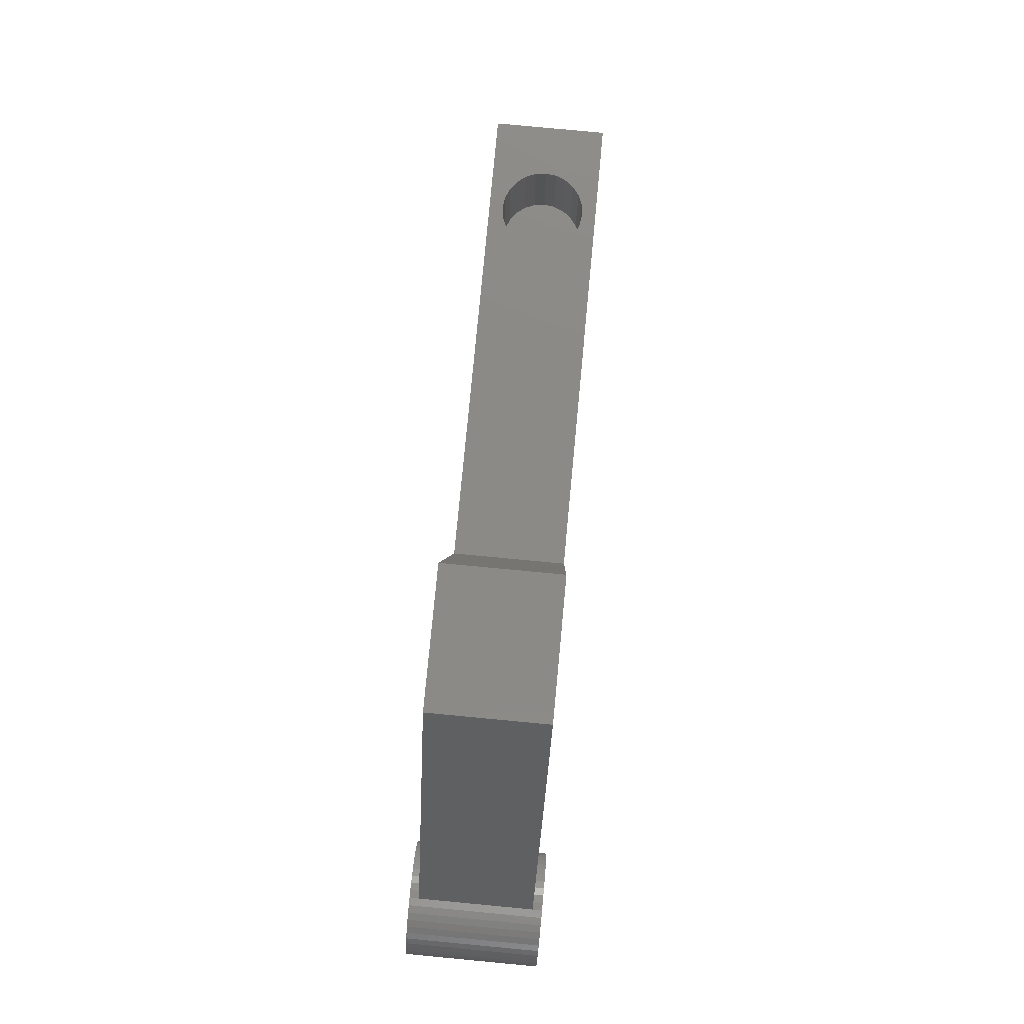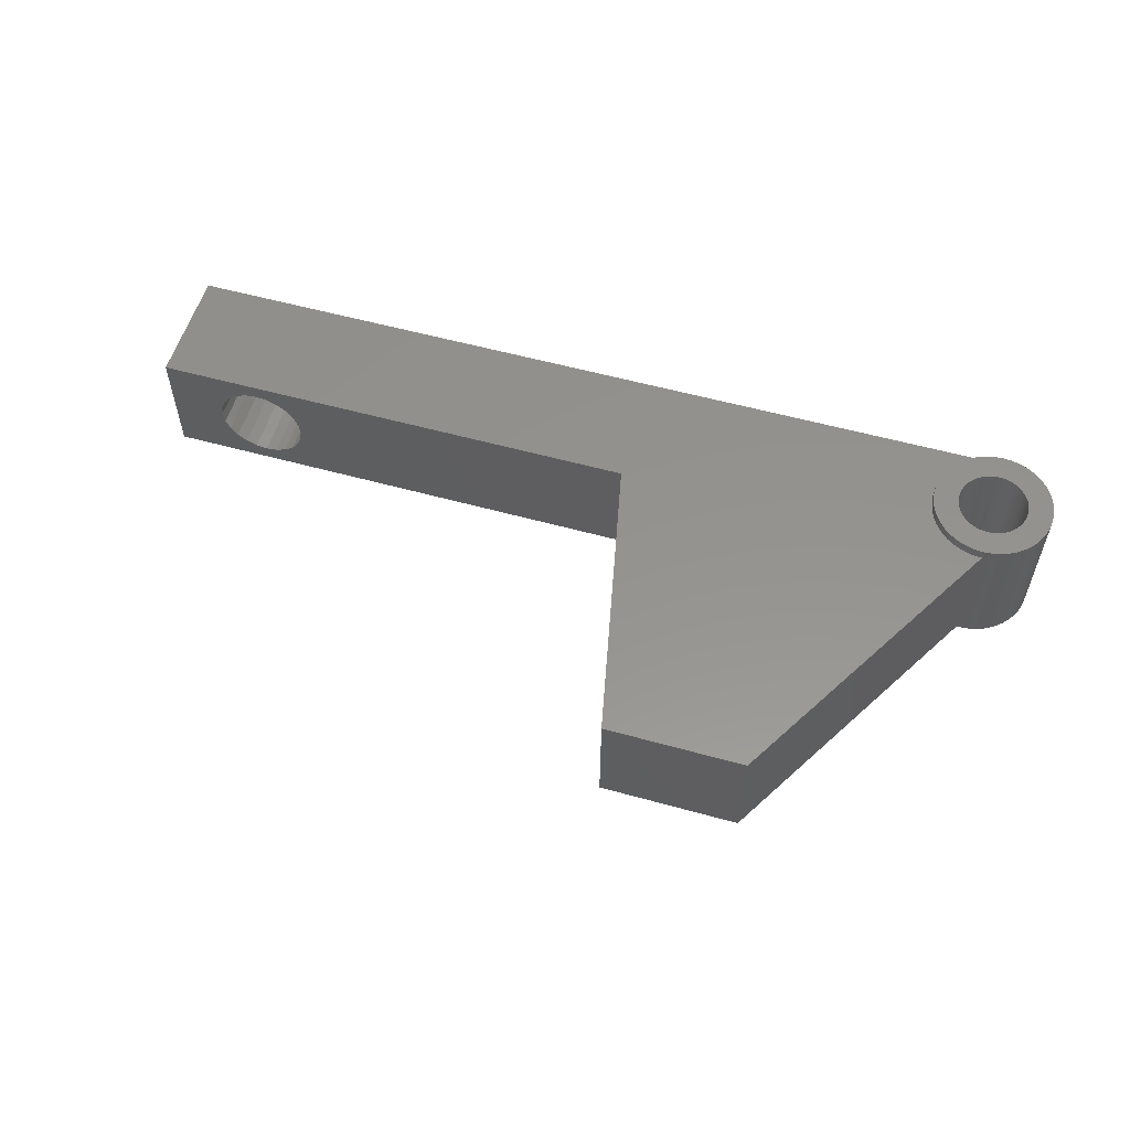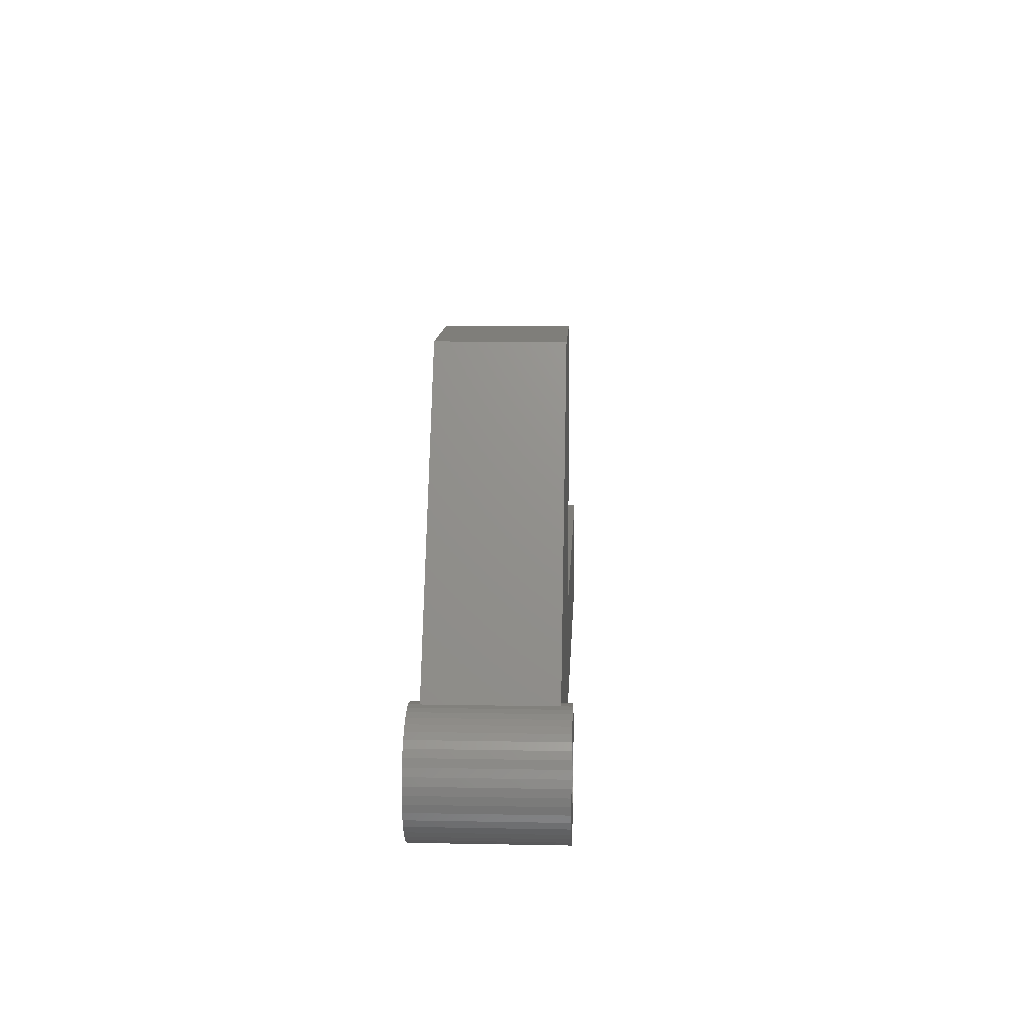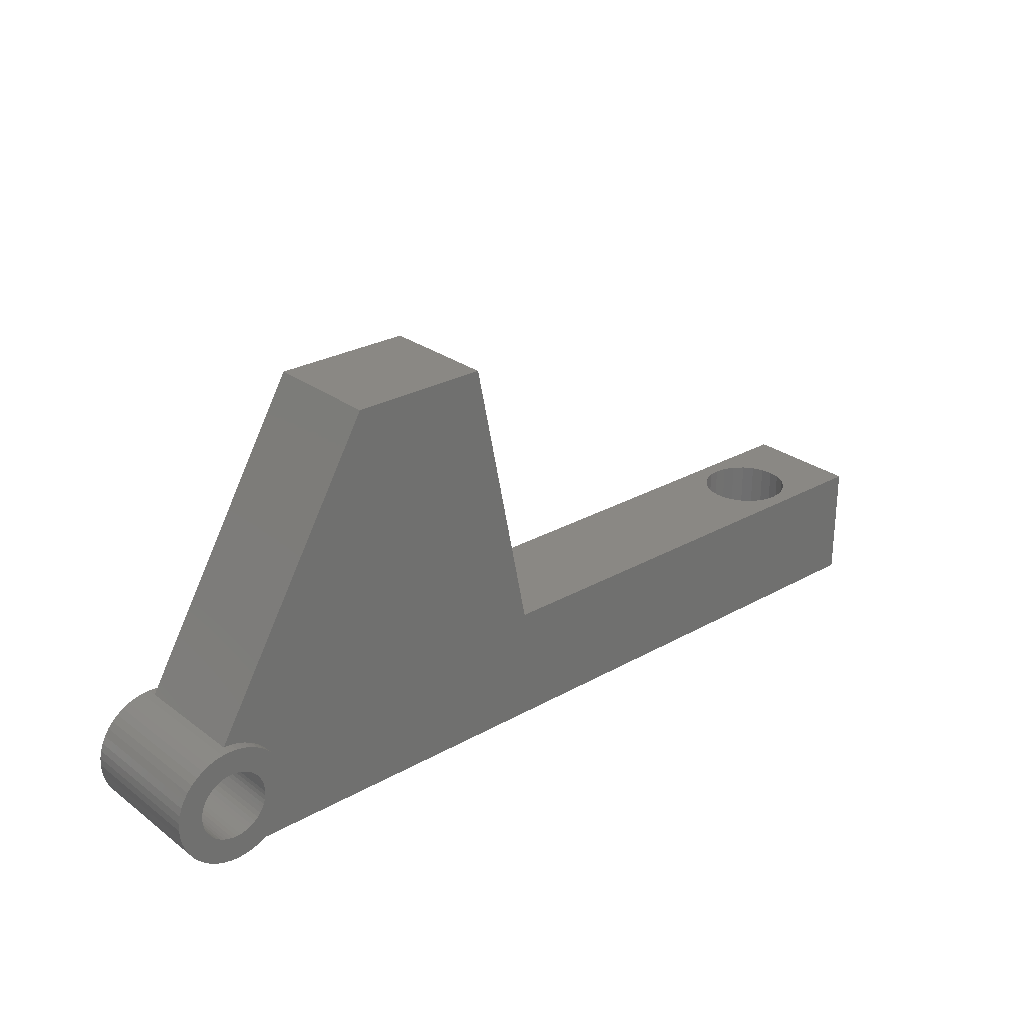
<metadata>
{"format":"stl","ext":"stl","renderer":"f3d","projection":"perspective","resolution":1024,"background":"white","views":[{"elev":78.8,"azim":95.4,"up":"+Z"},{"elev":56.4,"azim":16.2,"up":"+Y"},{"elev":11.5,"azim":92.6,"up":"+Z"},{"elev":27.0,"azim":138.9,"up":"+Z"}]}
</metadata>
<code>
# stl→obj: 300 verts, 598 faces
v -40 -7.5 16
v -40 -7.5 22
v -40 -1.5 16
v -40 -1.5 22
v -12 -7.5 36.5
v -5 -1.5 36.5
v -12 -1.5 36.5
v -5 -7.5 36.5
v -15 -1.5 22
v -15 -7.5 22
v 3.5 -7.5 16
v 3.5 -1.5 16
v -36.95 -3.375 22
v -36.59 -2.909 22
v -36.12 -2.551 22
v -35.58 -2.327 22
v -35 -2.25 22
v -37.17 -3.918 22
v -37.25 -4.5 22
v -37.17 -5.082 22
v -36.95 -5.625 22
v -36.59 -6.091 22
v -36.12 -6.449 22
v -35.58 -6.673 22
v -35 -6.75 22
v -34.42 -2.327 22
v -34.42 -6.673 22
v -33.88 -6.449 22
v -33.41 -6.091 22
v -33.05 -5.625 22
v -32.83 -5.082 22
v -32.75 -4.5 22
v -32.83 -3.918 22
v -33.05 -3.375 22
v -33.41 -2.909 22
v -33.88 -2.551 22
v -32.83 -3.918 17
v -33.05 -3.375 17
v -33.41 -2.909 17
v -33.88 -2.551 17
v -34.42 -2.327 17
v -35 -2.25 17
v -35.58 -2.327 17
v -36.12 -2.551 17
v -36.59 -2.909 17
v -36.95 -3.375 17
v -37.17 -3.918 17
v -32.75 -4.5 17
v -32.83 -5.082 17
v -37.25 -4.5 17
v -37.17 -5.082 17
v -36.95 -5.625 17
v -33.05 -5.625 17
v -36.59 -6.091 17
v -36.12 -6.449 17
v -33.41 -6.091 17
v -35.58 -6.673 17
v -33.88 -6.449 17
v -35 -6.75 17
v -34.42 -6.673 17
v 3.5 -7.5 22
v 3.5 -1.5 22
v 3.108 -7.5 21.97
v 3.108 -7.5 16.03
v 2.724 -7.5 16.1
v 2.352 -7.5 16.23
v 2 -7.5 16.4
v 1.674 -7.5 16.62
v 1.379 -7.5 16.88
v 1.12 -7.5 17.17
v 0.9019 -7.5 17.5
v 0.7284 -7.5 17.85
v 0.6022 -7.5 18.22
v 0.5257 -7.5 18.61
v 0.5 -7.5 19
v 0.5257 -7.5 19.39
v 0.6022 -7.5 19.78
v 0.7284 -7.5 20.15
v 0.9019 -7.5 20.5
v 1.12 -7.5 20.83
v 1.379 -7.5 21.12
v 1.674 -7.5 21.38
v 2 -7.5 21.6
v 2.352 -7.5 21.77
v 2.724 -7.5 21.9
v 3.108 -1.5 21.97
v 3.108 -1.5 16.03
v 2.724 -1.5 16.1
v 2.352 -1.5 16.23
v 2 -1.5 16.4
v 1.674 -1.5 16.62
v 1.379 -1.5 16.88
v 1.12 -1.5 17.17
v 0.9019 -1.5 17.5
v 0.7284 -1.5 17.85
v 0.6022 -1.5 18.22
v 0.5257 -1.5 18.61
v 0.5 -1.5 19
v 0.5257 -1.5 19.39
v 0.6022 -1.5 19.78
v 0.7284 -1.5 20.15
v 0.9019 -1.5 20.5
v 1.12 -1.5 20.83
v 1.379 -1.5 21.12
v 1.674 -1.5 21.38
v 2 -1.5 21.6
v 2.352 -1.5 21.77
v 2.724 -1.5 21.9
v 4.375 -8 20.52
v 5 -8 21.6
v 4.648 -8 21.77
v 5.326 -8 21.38
v 4.276 -8 21.9
v 5.621 -8 21.12
v 5.88 -8 20.83
v 3.892 -8 21.97
v 3.5 -8 22
v 6.098 -8 20.5
v 3.108 -8 21.97
v 6.272 -8 20.15
v 6.398 -8 19.78
v 2.724 -8 21.9
v 2.352 -8 21.77
v 6.474 -8 19.39
v 2.724 -8 16.1
v 2 -8 16.4
v 2.352 -8 16.23
v 3.108 -8 16.03
v 3.5 -8 16
v 3.892 -8 16.03
v 4.276 -8 16.1
v 4.648 -8 16.23
v 5 -8 16.4
v 1.674 -8 16.62
v 1.379 -8 16.88
v 1.12 -8 17.17
v 0.9019 -8 17.5
v 0.7284 -8 17.85
v 0.6022 -8 18.22
v 6.098 -8 17.5
v 6.272 -8 17.85
v 6.398 -8 18.22
v 6.474 -8 18.61
v 6.5 -8 19
v 5.88 -8 17.17
v 5.621 -8 16.88
v 5.326 -8 16.62
v 1.379 -8 21.12
v 2 -8 21.6
v 1.674 -8 21.38
v 1.12 -8 20.83
v 0.9019 -8 20.5
v 0.7284 -8 20.15
v 0.6022 -8 19.78
v 0.5257 -8 19.39
v 0.5 -8 19
v 0.5257 -8 18.61
v 4.17 -8 20.62
v 3.953 -8 20.69
v 3.728 -8 20.74
v 3.5 -8 20.75
v 3.272 -8 20.74
v 3.047 -8 20.69
v 2.83 -8 20.62
v 2.625 -8 20.52
v 2.435 -8 20.39
v 2.263 -8 20.24
v 2.112 -8 20.07
v 4.565 -8 20.39
v 4.737 -8 20.24
v 4.888 -8 20.07
v 5.016 -8 19.88
v 5.117 -8 19.67
v 5.19 -8 19.45
v 5.235 -8 19.23
v 5.25 -8 19
v 5.235 -8 18.77
v 5.19 -8 18.55
v 5.117 -8 18.33
v 5.016 -8 18.12
v 4.888 -8 17.93
v 4.737 -8 17.76
v 4.565 -8 17.61
v 4.375 -8 17.48
v 4.17 -8 17.38
v 3.953 -8 17.31
v 3.728 -8 17.26
v 3.5 -8 17.25
v 3.272 -8 17.26
v 3.047 -8 17.31
v 1.984 -8 19.88
v 1.883 -8 19.67
v 1.81 -8 19.45
v 1.765 -8 19.23
v 1.75 -8 19
v 1.765 -8 18.77
v 1.81 -8 18.55
v 1.883 -8 18.33
v 1.984 -8 18.12
v 2.112 -8 17.93
v 2.263 -8 17.76
v 2.435 -8 17.61
v 2.625 -8 17.48
v 2.83 -8 17.38
v 3.892 -1 21.97
v 4.276 -1 21.9
v 4.648 -1 21.77
v 5 -1 21.6
v 5.326 -1 21.38
v 5.621 -1 21.12
v 5.88 -1 20.83
v 6.098 -1 20.5
v 6.272 -1 20.15
v 6.398 -1 19.78
v 6.474 -1 19.39
v 6.5 -1 19
v 6.474 -1 18.61
v 6.398 -1 18.22
v 6.272 -1 17.85
v 6.098 -1 17.5
v 5.88 -1 17.17
v 5.621 -1 16.88
v 5.326 -1 16.62
v 5 -1 16.4
v 4.648 -1 16.23
v 4.276 -1 16.1
v 3.892 -1 16.03
v 3.5 -1 16
v 3.728 -1 20.74
v 3.5 -1 20.75
v 3.953 -1 20.69
v 4.17 -1 20.62
v 4.375 -1 20.52
v 4.565 -1 20.39
v 4.737 -1 20.24
v 4.888 -1 20.07
v 5.016 -1 19.88
v 5.117 -1 19.67
v 5.19 -1 19.45
v 5.235 -1 19.23
v 5.25 -1 19
v 5.235 -1 18.77
v 5.19 -1 18.55
v 5.117 -1 18.33
v 5.016 -1 18.12
v 4.888 -1 17.93
v 4.737 -1 17.76
v 4.565 -1 17.61
v 4.375 -1 17.48
v 4.17 -1 17.38
v 3.953 -1 17.31
v 3.728 -1 17.26
v 3.5 -1 17.25
v 3.272 -1 17.26
v 3.047 -1 17.31
v 2.83 -1 17.38
v 2.625 -1 17.48
v 2.435 -1 17.61
v 2.263 -1 17.76
v 2.112 -1 17.93
v 1.984 -1 18.12
v 1.883 -1 18.33
v 1.81 -1 18.55
v 1.765 -1 18.77
v 1.75 -1 19
v 1.765 -1 19.23
v 1.81 -1 19.45
v 1.883 -1 19.67
v 1.984 -1 19.88
v 2.112 -1 20.07
v 2.263 -1 20.24
v 2.435 -1 20.39
v 2.625 -1 20.52
v 2.83 -1 20.62
v 3.047 -1 20.69
v 3.272 -1 20.74
v 3.5 -1 22
v 3.108 -1 21.97
v 2.724 -1 21.9
v 2.352 -1 21.77
v 3.108 -1 16.03
v 2.724 -1 16.1
v 2.352 -1 16.23
v 2 -1 16.4
v 1.674 -1 16.62
v 1.379 -1 16.88
v 1.12 -1 17.17
v 0.9019 -1 17.5
v 0.7284 -1 17.85
v 0.6022 -1 18.22
v 0.5257 -1 18.61
v 0.5 -1 19
v 0.5257 -1 19.39
v 0.6022 -1 19.78
v 0.7284 -1 20.15
v 1.379 -1 21.12
v 1.674 -1 21.38
v 2 -1 21.6
v 1.12 -1 20.83
v 0.9019 -1 20.5
f 1 2 3
f 2 4 3
f 5 6 7
f 8 6 5
f 5 7 9
f 10 5 9
f 11 1 3
f 11 3 12
f 2 13 4
f 13 14 4
f 14 15 4
f 15 16 4
f 16 17 4
f 17 9 4
f 2 18 13
f 2 19 18
f 2 20 19
f 2 21 20
f 2 22 21
f 2 23 22
f 2 24 23
f 2 25 24
f 10 25 2
f 26 9 17
f 10 9 26
f 10 27 25
f 10 28 27
f 10 29 28
f 10 30 29
f 10 31 30
f 10 32 31
f 10 33 32
f 10 34 33
f 10 35 34
f 10 26 36
f 10 36 35
f 37 38 39
f 37 39 40
f 37 40 41
f 37 41 42
f 37 42 43
f 37 43 44
f 37 44 45
f 37 45 46
f 37 46 47
f 48 37 47
f 49 48 47
f 49 47 50
f 49 50 51
f 52 49 51
f 53 49 52
f 54 53 52
f 55 53 54
f 55 56 53
f 57 56 55
f 57 58 56
f 59 58 57
f 59 60 58
f 48 32 37
f 32 33 37
f 37 33 38
f 33 34 38
f 38 34 39
f 34 35 39
f 39 35 40
f 35 36 40
f 40 36 41
f 36 26 41
f 41 26 42
f 26 17 42
f 43 42 17
f 43 17 16
f 44 43 16
f 44 16 15
f 45 44 15
f 45 15 14
f 46 45 14
f 46 14 13
f 47 46 13
f 47 13 18
f 50 47 18
f 50 18 19
f 51 50 19
f 51 19 20
f 52 51 20
f 52 20 21
f 54 52 21
f 54 21 22
f 55 54 22
f 55 22 23
f 57 55 23
f 57 23 24
f 59 57 24
f 59 24 25
f 59 25 60
f 25 27 60
f 60 27 58
f 27 28 58
f 58 28 56
f 28 29 56
f 56 29 53
f 29 30 53
f 53 30 49
f 30 31 49
f 49 31 48
f 31 32 48
f 61 6 8
f 61 62 6
f 10 8 5
f 61 8 10
f 1 10 2
f 63 61 10
f 1 63 10
f 11 64 1
f 1 64 65
f 1 65 66
f 1 66 67
f 1 67 68
f 1 68 69
f 1 69 70
f 1 70 71
f 1 71 72
f 1 72 73
f 1 73 74
f 1 74 75
f 1 75 76
f 1 76 77
f 1 77 78
f 1 78 79
f 1 79 80
f 1 80 81
f 1 81 82
f 1 82 83
f 1 83 84
f 1 84 85
f 1 85 63
f 9 7 6
f 62 9 6
f 3 4 9
f 86 9 62
f 3 9 86
f 12 3 87
f 3 88 87
f 3 89 88
f 3 90 89
f 3 91 90
f 3 92 91
f 3 93 92
f 3 94 93
f 3 95 94
f 3 96 95
f 3 97 96
f 3 98 97
f 3 99 98
f 3 100 99
f 3 101 100
f 3 102 101
f 3 103 102
f 3 104 103
f 3 105 104
f 3 106 105
f 3 107 106
f 3 86 108
f 3 108 107
f 109 110 111
f 109 112 110
f 109 111 113
f 109 114 112
f 109 115 114
f 109 113 116
f 109 116 117
f 118 115 109
f 109 117 119
f 120 118 109
f 121 120 109
f 109 119 122
f 109 122 123
f 124 121 109
f 125 126 127
f 128 126 125
f 129 126 128
f 129 130 126
f 130 131 126
f 131 132 126
f 132 133 126
f 126 133 134
f 133 135 134
f 133 136 135
f 133 137 136
f 133 138 137
f 133 139 138
f 140 141 142
f 140 142 143
f 140 143 144
f 140 144 124
f 145 140 124
f 146 145 124
f 147 146 124
f 133 147 124
f 148 149 150
f 151 149 148
f 152 149 151
f 153 149 152
f 154 149 153
f 155 149 154
f 156 149 155
f 157 149 156
f 139 149 157
f 139 123 149
f 109 123 158
f 158 123 159
f 159 123 160
f 160 123 161
f 162 161 123
f 163 162 123
f 164 163 123
f 165 164 123
f 166 165 123
f 167 166 123
f 168 167 123
f 139 168 123
f 124 109 169
f 124 169 170
f 124 170 171
f 124 171 172
f 124 172 173
f 124 173 174
f 175 124 174
f 176 124 175
f 177 124 176
f 133 124 177
f 133 177 178
f 133 178 179
f 133 179 180
f 133 180 181
f 133 181 182
f 133 182 183
f 133 183 184
f 133 184 185
f 133 185 186
f 133 186 187
f 133 187 188
f 133 188 189
f 133 189 190
f 139 191 168
f 139 192 191
f 139 193 192
f 139 194 193
f 139 195 194
f 139 196 195
f 139 197 196
f 139 198 197
f 199 198 139
f 200 199 139
f 201 200 139
f 202 201 139
f 203 202 139
f 133 190 204
f 133 204 139
f 204 203 139
f 113 205 116
f 113 206 205
f 111 206 113
f 111 207 206
f 110 207 111
f 110 208 207
f 112 208 110
f 112 209 208
f 114 209 112
f 114 210 209
f 115 210 114
f 115 211 210
f 118 211 115
f 118 212 211
f 120 212 118
f 120 213 212
f 121 213 120
f 121 214 213
f 124 214 121
f 124 215 214
f 144 215 124
f 144 216 215
f 143 216 144
f 143 217 216
f 142 217 143
f 142 218 217
f 141 218 142
f 141 219 218
f 140 219 141
f 140 220 219
f 145 220 140
f 145 221 220
f 146 221 145
f 146 222 221
f 147 222 146
f 147 223 222
f 133 223 147
f 133 224 223
f 132 224 133
f 132 225 224
f 131 225 132
f 131 226 225
f 130 226 131
f 130 227 226
f 129 227 130
f 129 228 227
f 160 161 229
f 161 230 229
f 159 160 231
f 160 229 231
f 158 159 232
f 159 231 232
f 109 158 233
f 158 232 233
f 169 109 234
f 109 233 234
f 170 169 235
f 169 234 235
f 171 170 236
f 170 235 236
f 172 171 237
f 171 236 237
f 173 172 238
f 172 237 238
f 174 173 239
f 173 238 239
f 175 174 240
f 174 239 240
f 176 175 241
f 175 240 241
f 177 176 242
f 176 241 242
f 178 177 243
f 177 242 243
f 179 178 244
f 178 243 244
f 180 179 245
f 179 244 245
f 181 180 246
f 180 245 246
f 182 181 247
f 181 246 247
f 183 182 248
f 182 247 248
f 184 183 249
f 183 248 249
f 185 184 250
f 184 249 250
f 186 185 251
f 185 250 251
f 187 186 252
f 186 251 252
f 188 187 253
f 187 252 253
f 188 254 189
f 188 253 254
f 189 255 190
f 189 254 255
f 190 256 204
f 190 255 256
f 204 257 203
f 204 256 257
f 203 258 202
f 203 257 258
f 202 259 201
f 202 258 259
f 201 260 200
f 201 259 260
f 200 261 199
f 200 260 261
f 199 262 198
f 199 261 262
f 198 263 197
f 198 262 263
f 197 264 196
f 197 263 264
f 196 265 195
f 196 264 265
f 195 266 194
f 195 265 266
f 194 267 193
f 194 266 267
f 193 268 192
f 193 267 268
f 192 269 191
f 192 268 269
f 191 270 168
f 191 269 270
f 168 271 167
f 168 270 271
f 167 272 166
f 167 271 272
f 166 273 165
f 166 272 273
f 165 274 164
f 165 273 274
f 164 275 163
f 164 274 275
f 163 276 162
f 163 275 276
f 162 230 161
f 162 276 230
f 233 207 208
f 233 208 209
f 233 206 207
f 233 209 210
f 233 210 211
f 233 205 206
f 233 277 205
f 212 233 211
f 233 278 277
f 213 233 212
f 214 233 213
f 233 279 278
f 233 280 279
f 215 233 214
f 220 218 219
f 220 217 218
f 220 216 217
f 220 215 216
f 221 215 220
f 222 215 221
f 223 215 222
f 224 215 223
f 225 215 224
f 226 215 225
f 227 215 226
f 228 215 227
f 228 281 215
f 282 283 284
f 281 282 284
f 281 284 285
f 281 285 286
f 281 286 287
f 281 287 288
f 281 288 289
f 281 289 290
f 281 290 291
f 281 291 292
f 281 292 293
f 281 293 294
f 281 294 295
f 296 297 298
f 299 296 298
f 300 299 298
f 295 300 298
f 295 298 280
f 233 232 280
f 232 231 280
f 231 229 280
f 229 230 280
f 276 280 230
f 275 280 276
f 295 280 275
f 295 275 274
f 295 274 273
f 295 273 272
f 295 272 271
f 270 295 271
f 269 295 270
f 268 295 269
f 267 295 268
f 266 295 267
f 265 295 266
f 264 295 265
f 263 295 264
f 262 295 263
f 215 234 233
f 215 235 234
f 215 236 235
f 215 237 236
f 215 238 237
f 215 239 238
f 240 239 215
f 241 240 215
f 242 241 215
f 243 242 215
f 244 243 215
f 245 244 215
f 246 245 215
f 261 295 262
f 281 295 261
f 281 261 260
f 281 260 259
f 281 259 258
f 281 258 257
f 281 257 256
f 281 256 255
f 281 255 254
f 281 254 253
f 281 253 252
f 281 252 251
f 281 251 250
f 281 250 249
f 281 249 248
f 281 248 247
f 247 246 215
f 281 247 215
f 62 205 277
f 116 205 62
f 116 62 61
f 116 61 117
f 87 281 228
f 12 87 228
f 129 128 11
f 128 64 11
f 88 282 281
f 87 88 281
f 128 125 64
f 125 65 64
f 89 283 282
f 88 89 282
f 125 127 65
f 127 66 65
f 90 284 283
f 89 90 283
f 127 126 66
f 126 67 66
f 91 285 284
f 90 91 284
f 126 134 67
f 134 68 67
f 92 286 285
f 91 92 285
f 134 135 68
f 135 69 68
f 93 287 286
f 92 93 286
f 135 136 69
f 136 70 69
f 94 288 287
f 93 94 287
f 136 137 70
f 137 71 70
f 95 289 288
f 94 95 288
f 137 138 71
f 138 72 71
f 96 290 289
f 95 96 289
f 138 139 72
f 139 73 72
f 97 291 290
f 96 97 290
f 139 157 73
f 157 74 73
f 98 292 291
f 97 98 291
f 157 156 74
f 156 75 74
f 99 293 292
f 98 99 292
f 156 155 75
f 155 76 75
f 100 294 293
f 99 100 293
f 155 154 76
f 154 77 76
f 101 295 294
f 100 101 294
f 154 153 77
f 153 78 77
f 102 300 295
f 101 102 295
f 153 152 78
f 152 79 78
f 103 299 300
f 102 103 300
f 152 151 79
f 151 80 79
f 104 296 299
f 103 104 299
f 151 148 80
f 148 81 80
f 105 297 296
f 104 105 296
f 148 150 81
f 150 82 81
f 106 298 297
f 105 106 297
f 150 149 82
f 149 83 82
f 107 280 298
f 106 107 298
f 149 123 83
f 123 84 83
f 108 279 280
f 107 108 280
f 123 122 84
f 122 85 84
f 86 278 279
f 108 86 279
f 122 119 85
f 119 63 85
f 62 277 278
f 86 62 278
f 119 117 63
f 117 61 63

</code>
